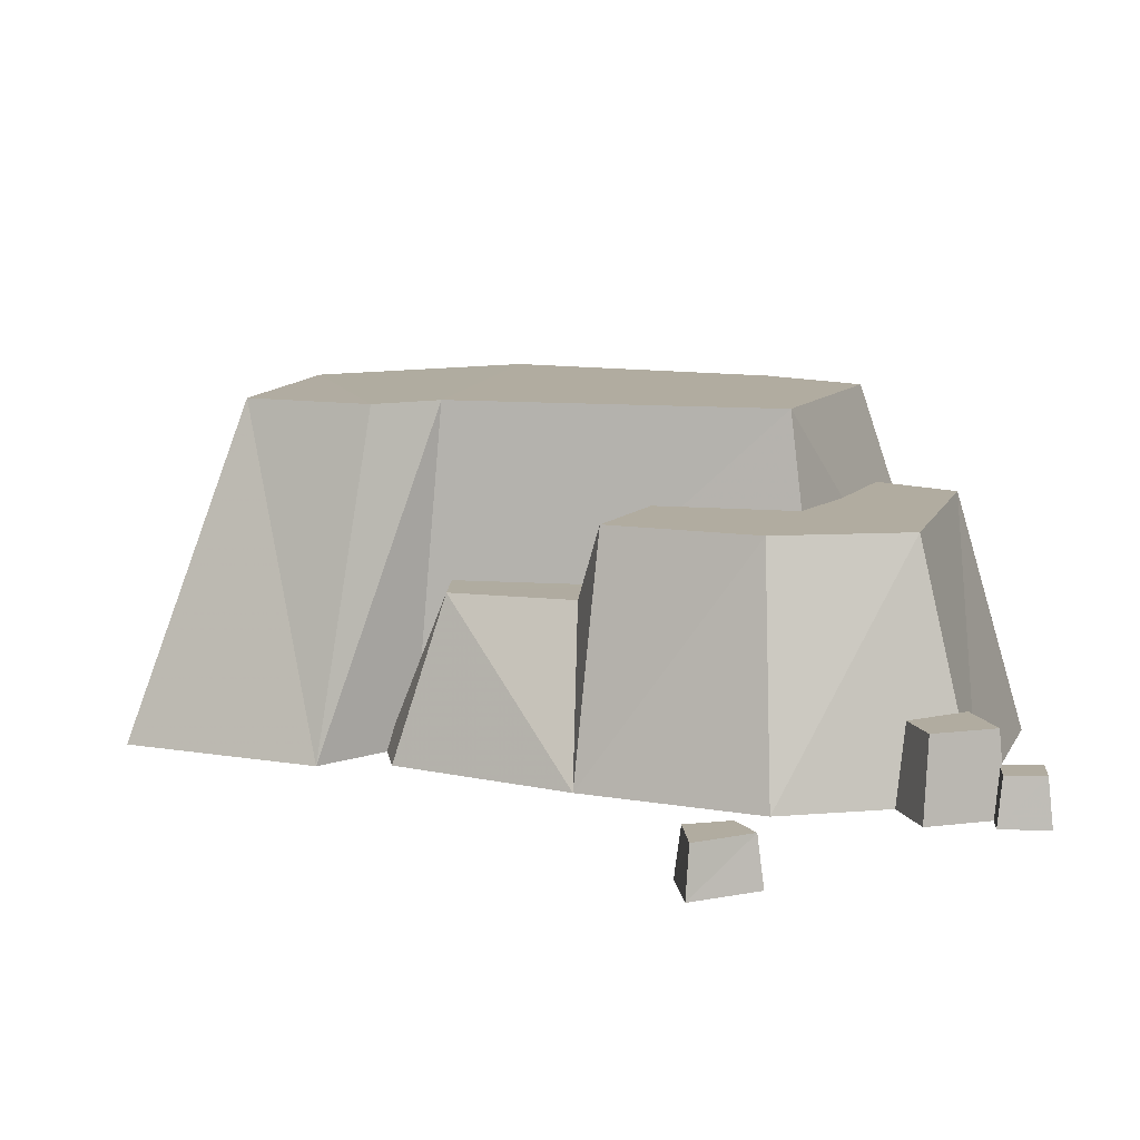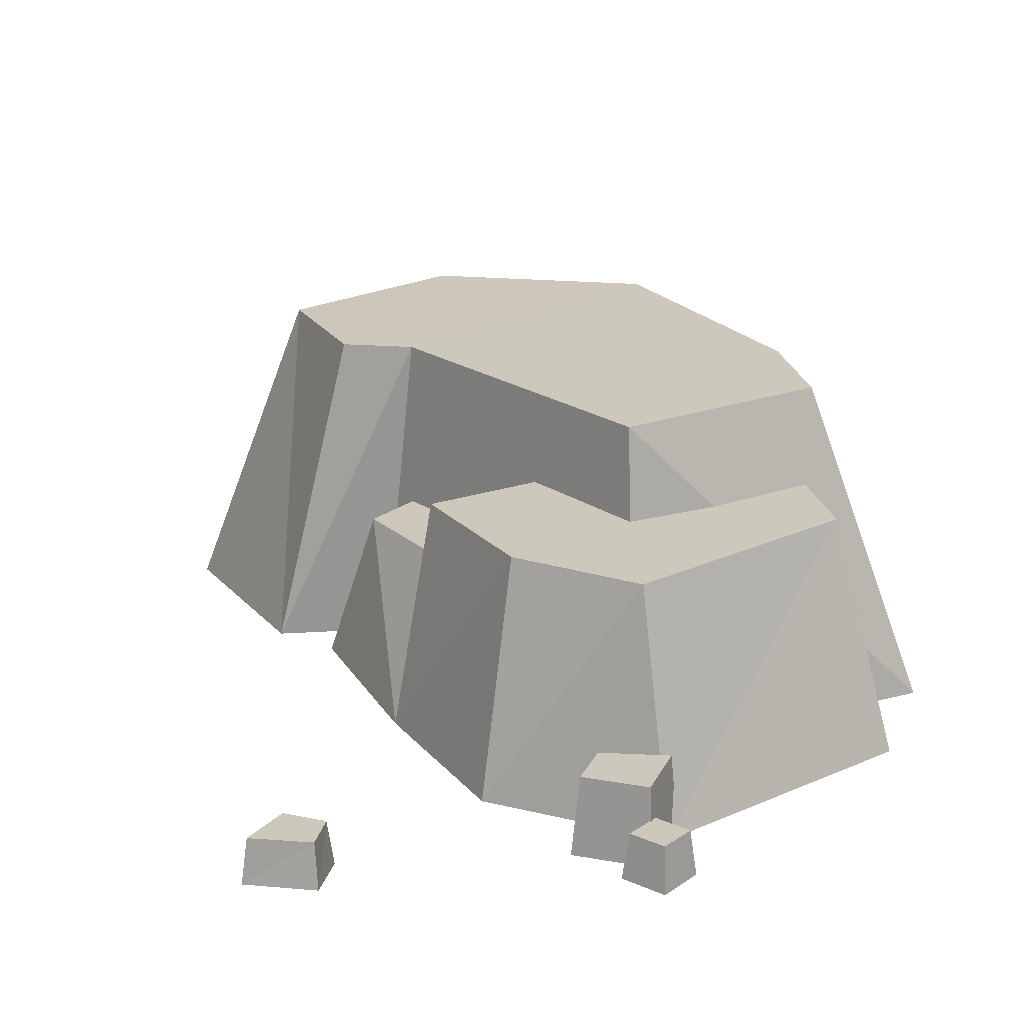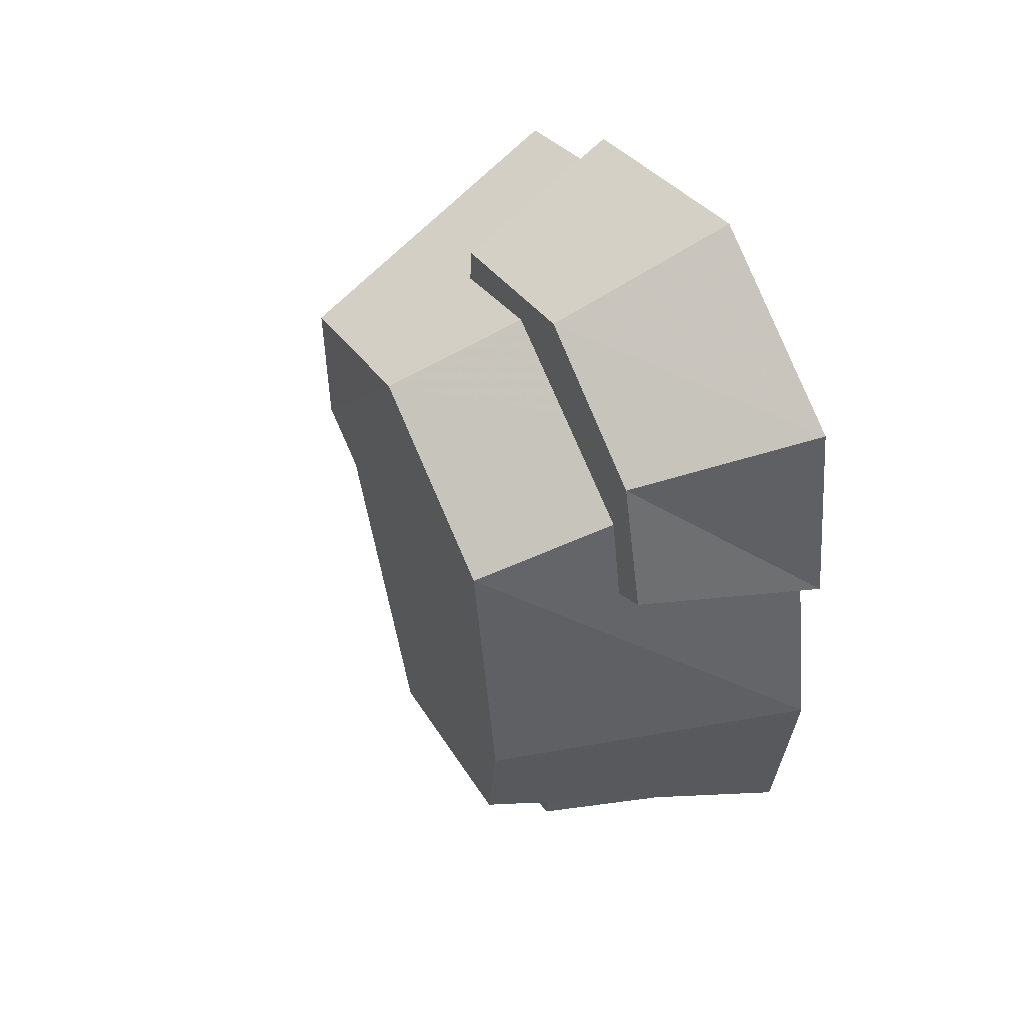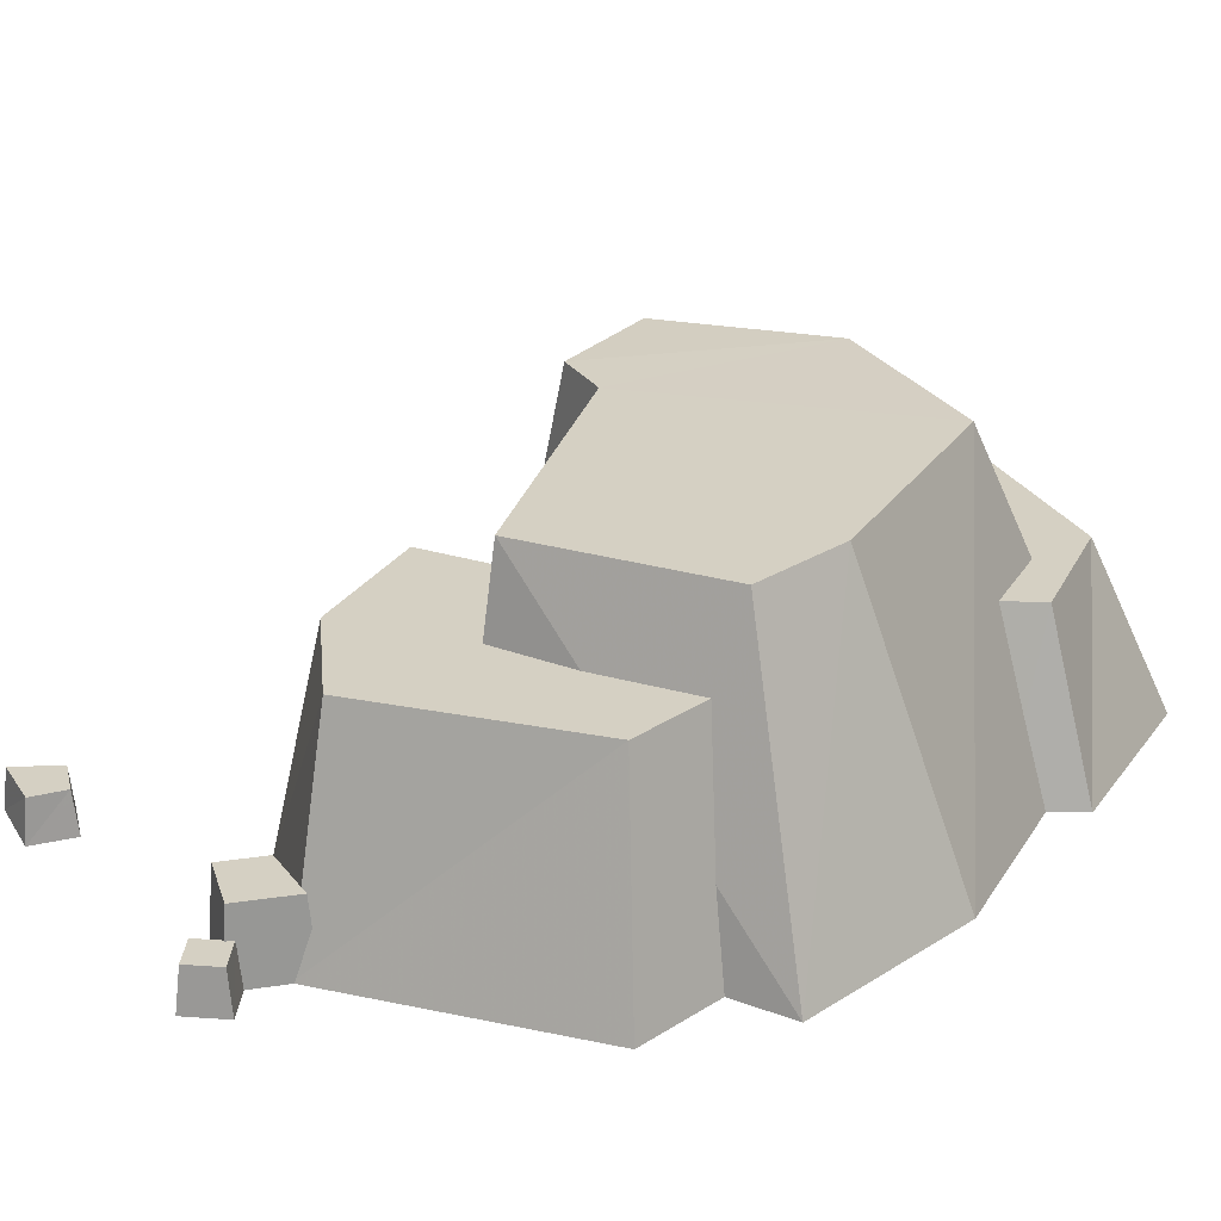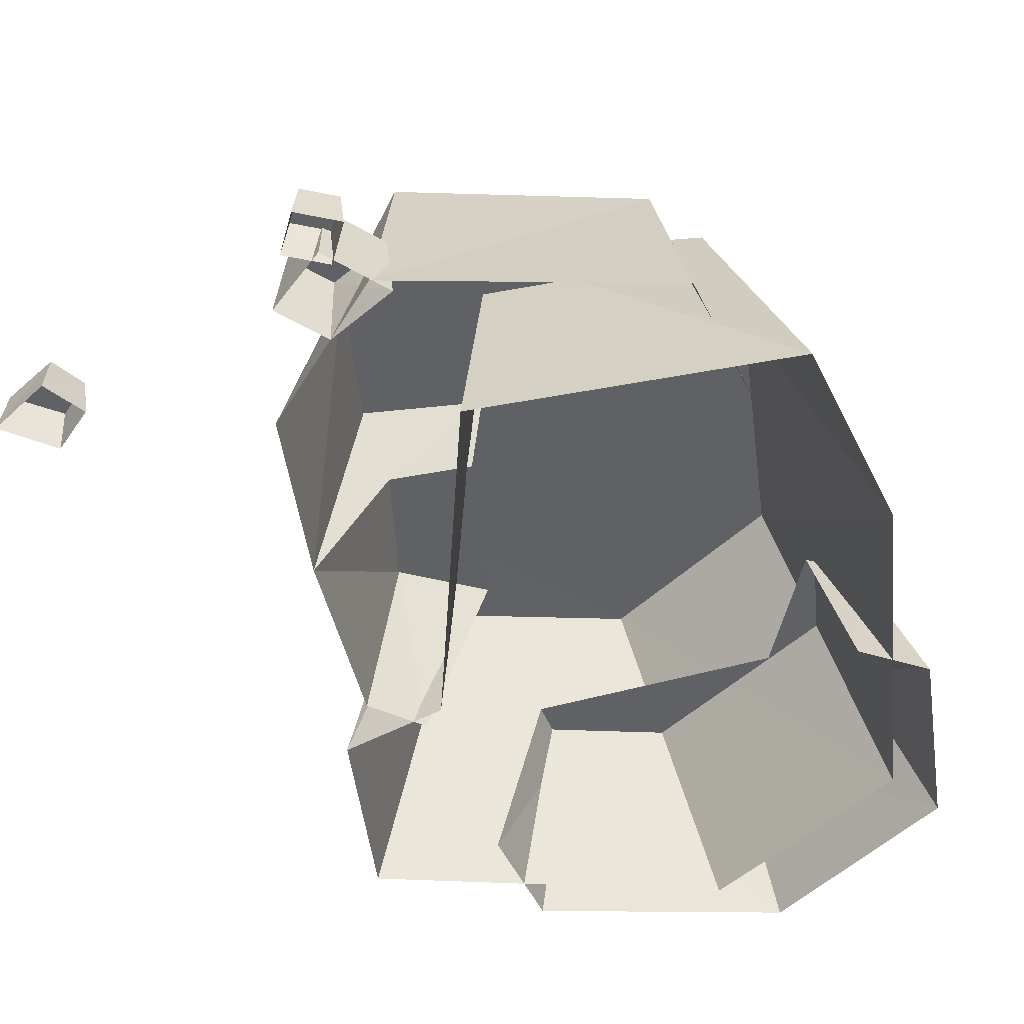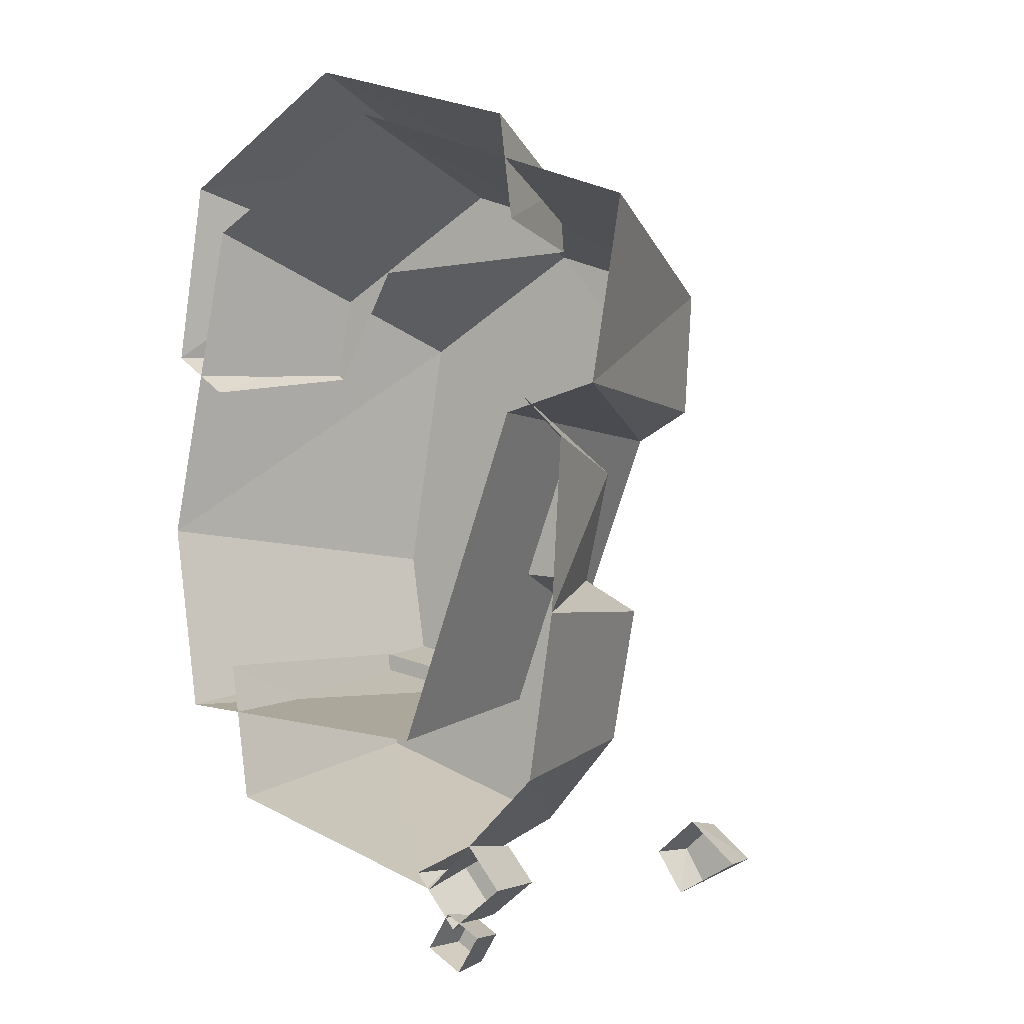
<metadata>
{"format":"obj","ext":"obj","renderer":"f3d","projection":"perspective","resolution":1024,"background":"white","views":[{"elev":10.1,"azim":124.3,"up":"+Y"},{"elev":22.1,"azim":160.2,"up":"+Y"},{"elev":49.9,"azim":-117.3,"up":"+Z"},{"elev":26.1,"azim":-143.6,"up":"+Y"},{"elev":-49.6,"azim":-162.9,"up":"+Y"},{"elev":-2.0,"azim":35.2,"up":"+Z"}]}
</metadata>
<code>
v  0.5077 0.6708 -0.8488
v  0.246 0.6708 -1.137
v  0.072 0.6708 -0.6965
v  0.7093 -0.0004 -0.4138
v  0.5923 0.6708 -0.4161
v  0.5375 0.4573 -0.3123
v  0.2316 -0.0004 -1.308
v  -0.5593 -0.0004 -1.055
v  -0.4313 0.6708 -0.9038
v  0.6695 0.9279 0.6771
v  0.6384 0.9342 0.2768
v  0.1317 0.9327 0.8655
v  -0.0538 -0.0004 1.249
v  0.9639 -0.0004 0.8747
v  0.8621 -0.0004 0.2973
v  0.5392 -0.0004 0.2195
v  0.4553 0.9342 0.1825
v  -0.8938 -0.0004 -0.1349
v  -0.6825 -0.0004 0.9075
v  -0.431 0.9342 0.5561
v  -0.5622 0.9342 -0.2271
v  0.6253 -0.0004 -0.9396
v  -0.6258 -0.0004 -0.6061
v  -0.4723 0.6708 -0.5792
v  0.6013 -0.0004 0.2695
v  0.7434 -0.0004 0.1379
v  0.6268 0.4537 0.0425
v  0.3884 0.4537 0.193
v  0.2378 0.6708 -0.3517
v  0.1061 0.9342 -0.6867
v  -0.8023 -0.0004 -0.7457
v  -0.5117 0.9342 -0.557
v  -0.598 0.5277 0.922
v  -0.15 0.5277 1.192
v  -0.3621 0.5277 0.8025
v  -0.8795 -0.0004 0.4796
v  -0.7903 -0.0004 1.073
v  -0.7039 0.5277 0.5128
v  -0.2148 -0.0004 1.41
v  0.5107 -0.0004 1.177
v  0.3826 0.5277 1.026
v  0.5545 -0.0004 0.8365
v  0.4009 0.5277 0.8097
v  -0.6945 -0.0004 0.3469
v  -0.5701 0.5277 0.4265
v  0.2868 0.4573 -0.2892
v  0.1386 -0.0005 -0.8341
v  0.3851 0.2255 -1.182
v  0.4771 0.2255 -1.292
v  0.3283 0.2255 -1.406
v  0.3897 -0.0004 -1.159
v  0.5016 -0.0004 -1.293
v  0.3259 -0.0004 -1.428
v  0.1842 -0.0004 -1.259
v  0.2084 0.2255 -1.263
v  0.3097 0.1302 -1.399
v  0.4032 0.1302 -1.453
v  0.345 0.1302 -1.545
v  0.2514 0.1302 -1.491
v  0.3054 -0.0004 -1.381
v  0.4219 -0.0004 -1.449
v  0.3493 -0.0004 -1.563
v  0.2328 -0.0004 -1.496
v  1.21 0.1302 -1.049
v  1.33 0.1302 -1.144
v  1.174 0.1302 -1.224
v  1.212 -0.0004 -1.03
v  1.349 -0.0004 -1.146
v  1.172 -0.0004 -1.243
v  1.096 -0.0004 -1.127
v  1.115 0.1302 -1.129
g v_rock_06
f 1 2 3
f 4 5 6
f 7 8 9 2
f 10 11 12
f 13 14 10 12
f 15 16 17 11
f 18 19 20 21
f 22 7 2 1
f 23 24 9 8
f 25 26 27 28
f 9 24 3 2
f 3 29 5 1
f 12 20 19 13
f 17 21 20
f 17 30 21
f 31 18 21 32
f 20 12 17
f 33 34 35
f 36 37 33 38
f 39 40 41 34
f 37 39 34 33
f 42 43 41 40
f 44 36 38 45
f 41 43 35 34
f 35 45 38 33
f 4 22 1 5
f 29 6 5
f 46 28 27 6
f 4 6 27 26
f 6 29 46
f 30 17 16 47
f 10 14 15 11
f 11 17 12
f 32 21 30
f 30 47 31 32
f 48 49 50
f 51 52 49 48
f 52 53 50 49
f 53 54 55 50
f 56 57 58 59
f 60 61 57 56
f 61 62 58 57
f 62 63 59 58
f 63 60 56 59
f 48 55 54 51
f 50 55 48
f 64 65 66
f 67 68 65 64
f 68 69 66 65
f 69 70 71 66
f 70 67 64 71
f 66 71 64

</code>
